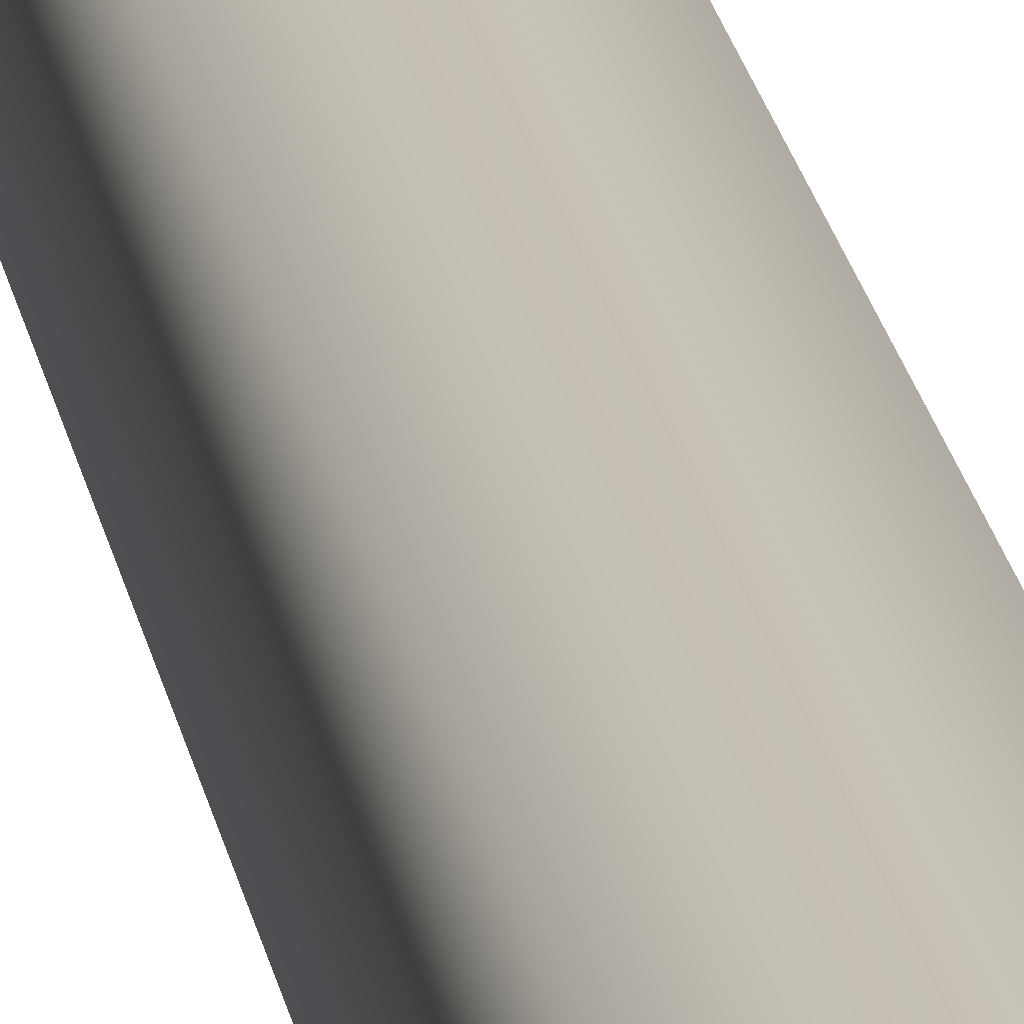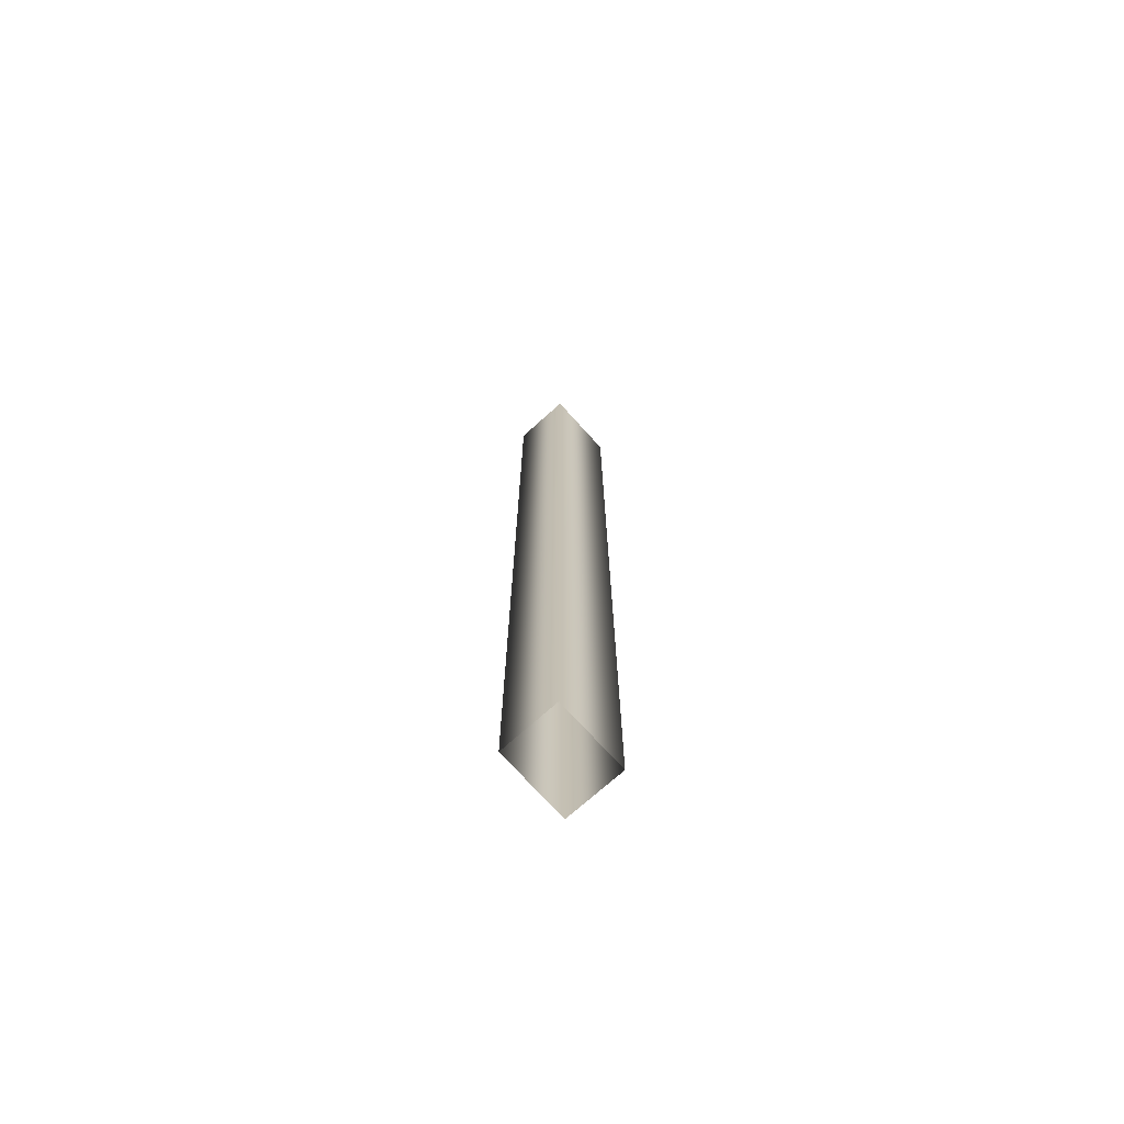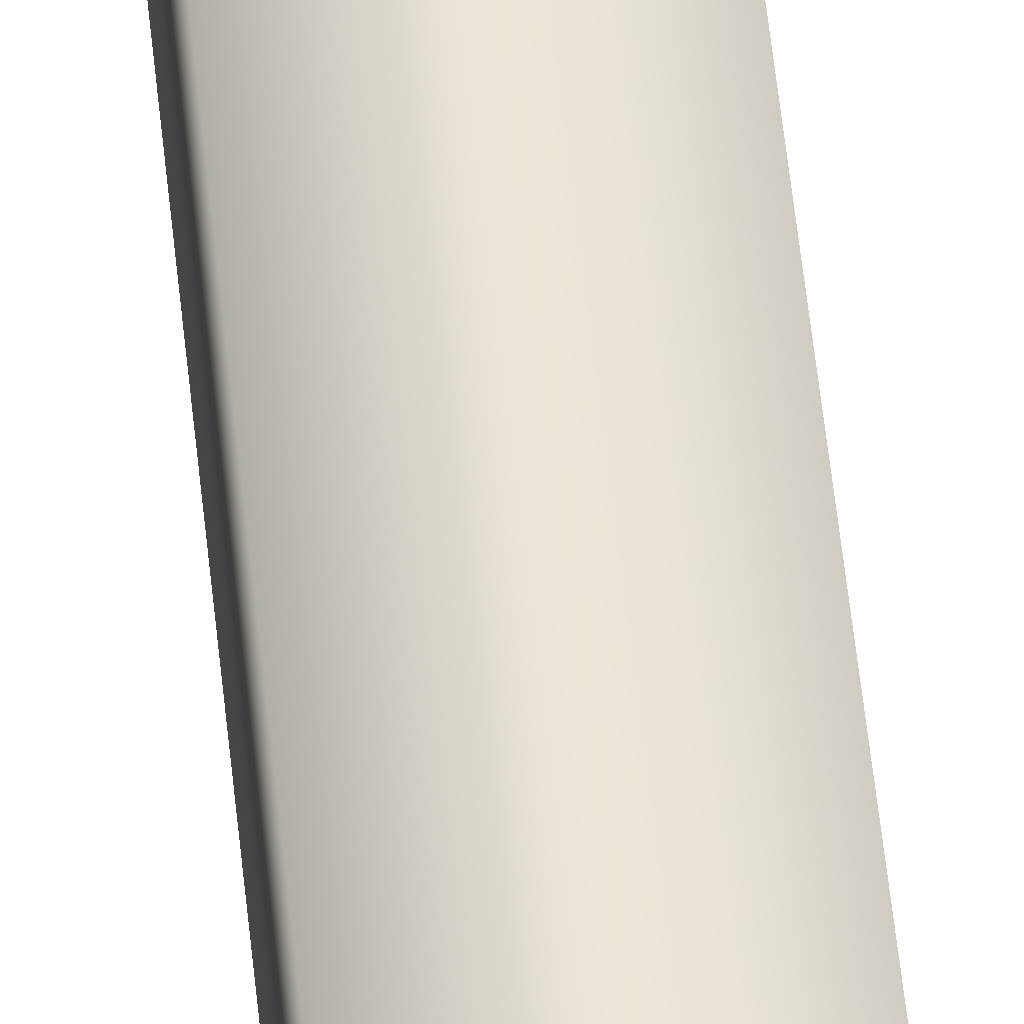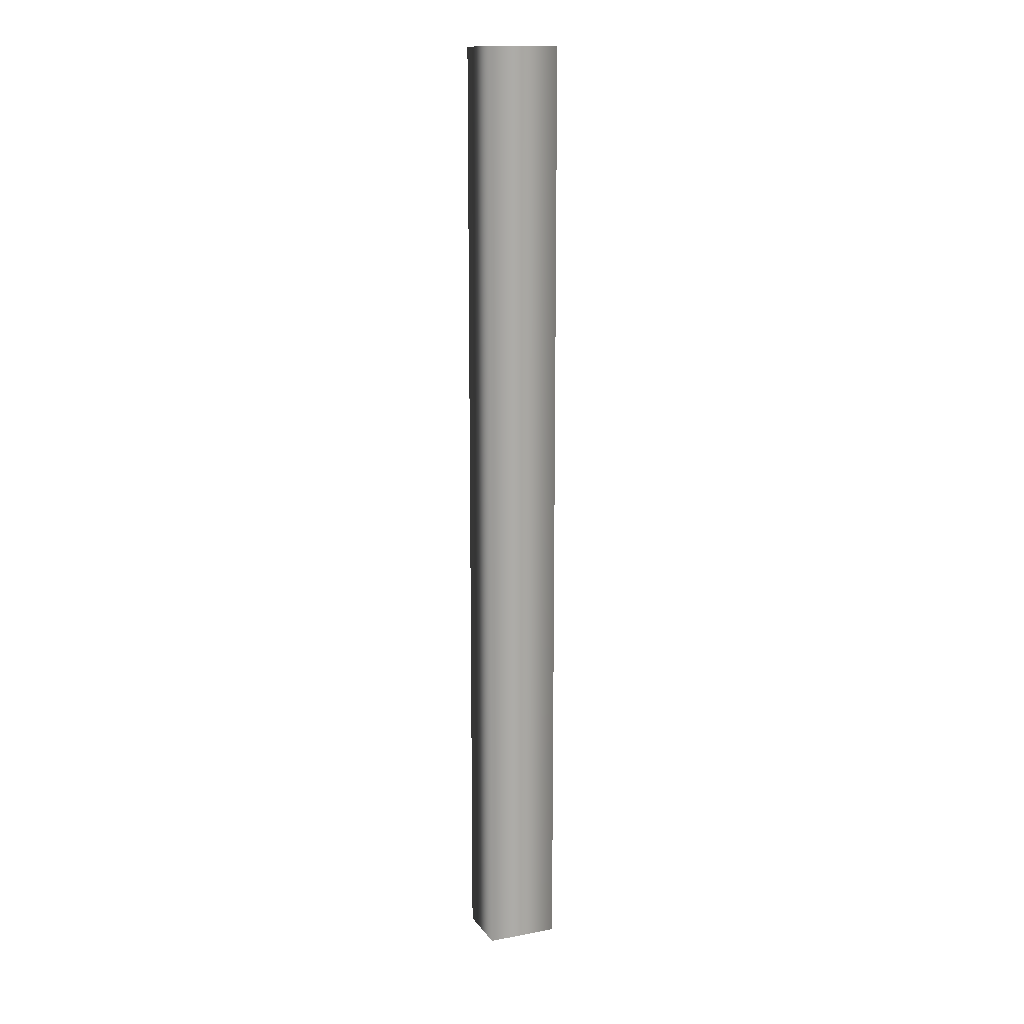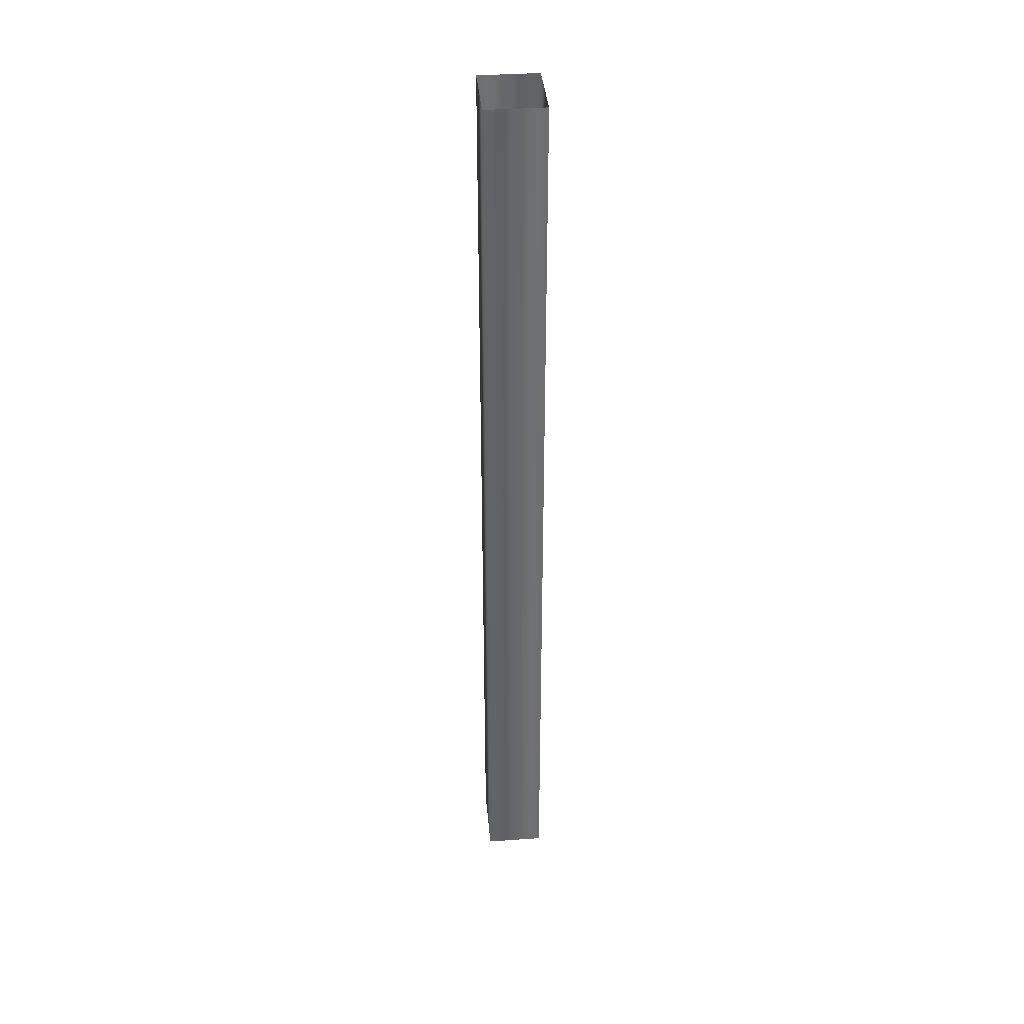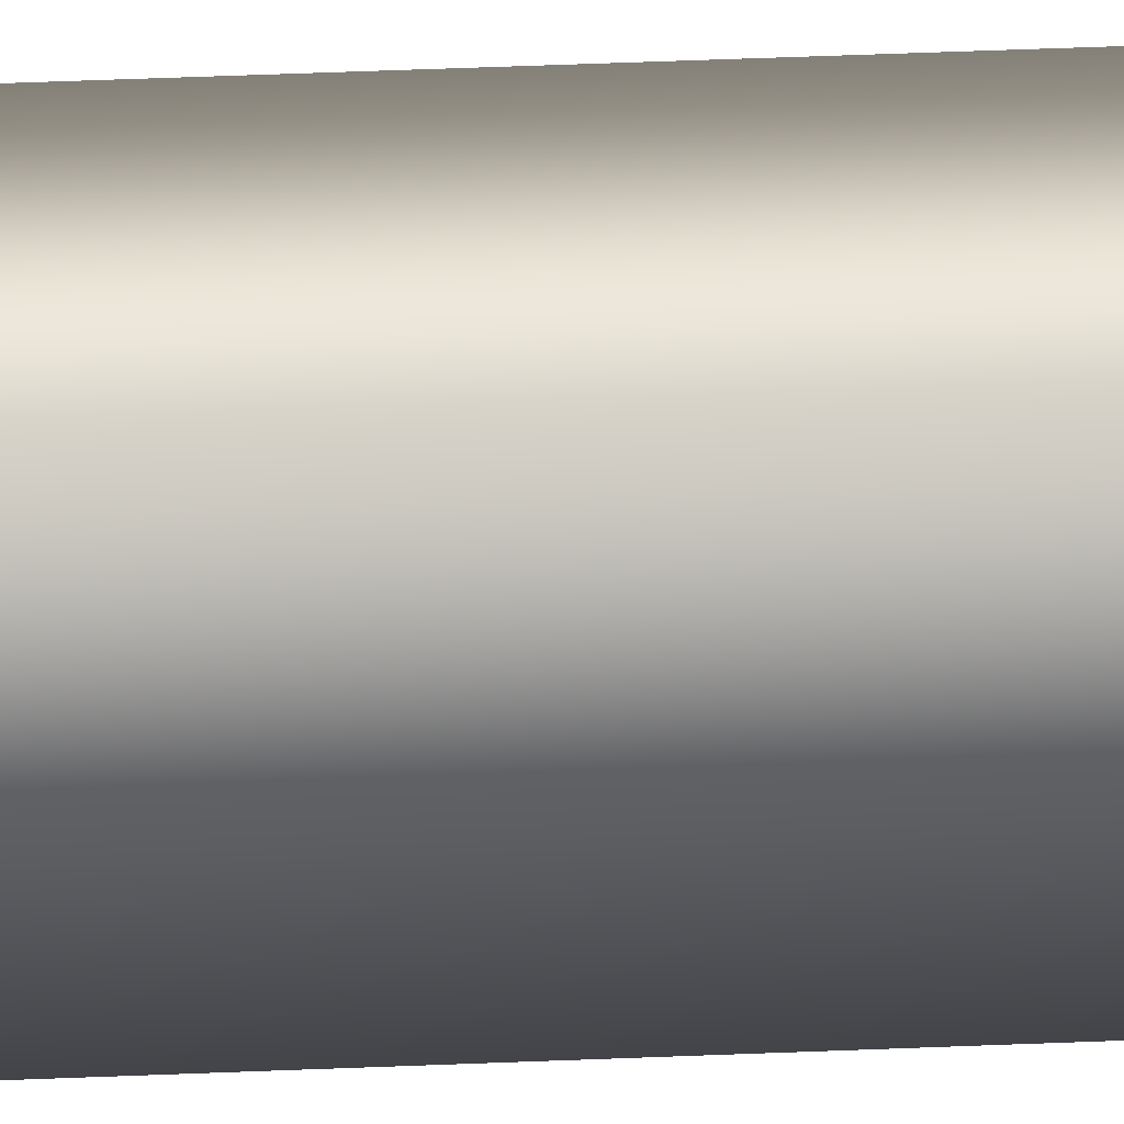
<metadata>
{"format":"obj","ext":"obj","renderer":"f3d","projection":"perspective","resolution":1024,"background":"white","views":[{"elev":18.3,"azim":171.9,"up":"+Y"},{"elev":-72.3,"azim":42.0,"up":"+Z"},{"elev":49.5,"azim":-5.4,"up":"+Y"},{"elev":13.8,"azim":-112.6,"up":"+Z"},{"elev":38.1,"azim":-5.1,"up":"+Z"},{"elev":36.6,"azim":-93.3,"up":"+Y"}]}
</metadata>
<code>
o model.001_model.001
v 0.02248 0.3229 -0.4059
v -0.02768 0.3229 0.4059
v -0.02768 0.3229 -0.4059
v 0.02248 0.3229 0.4059
v 0.02248 0.3844 -0.4059
v -0.02768 0.3844 -0.4059
v 0.02248 0.3844 0.4059
v -0.02768 0.3844 0.4059
f 1 2 3
f 2 1 4
f 5 6 7
f 8 7 6
f 5 4 1
f 2 6 3
f 5 7 4
f 2 8 6

</code>
